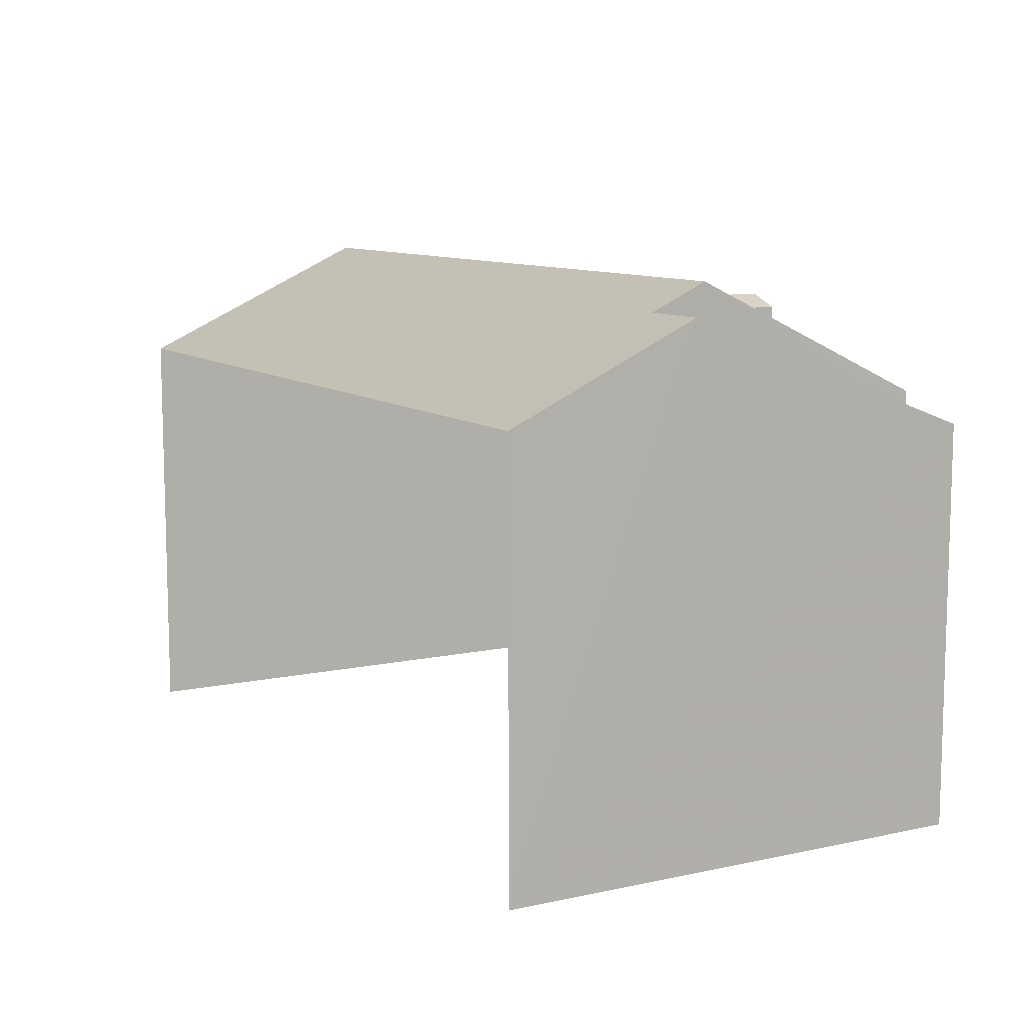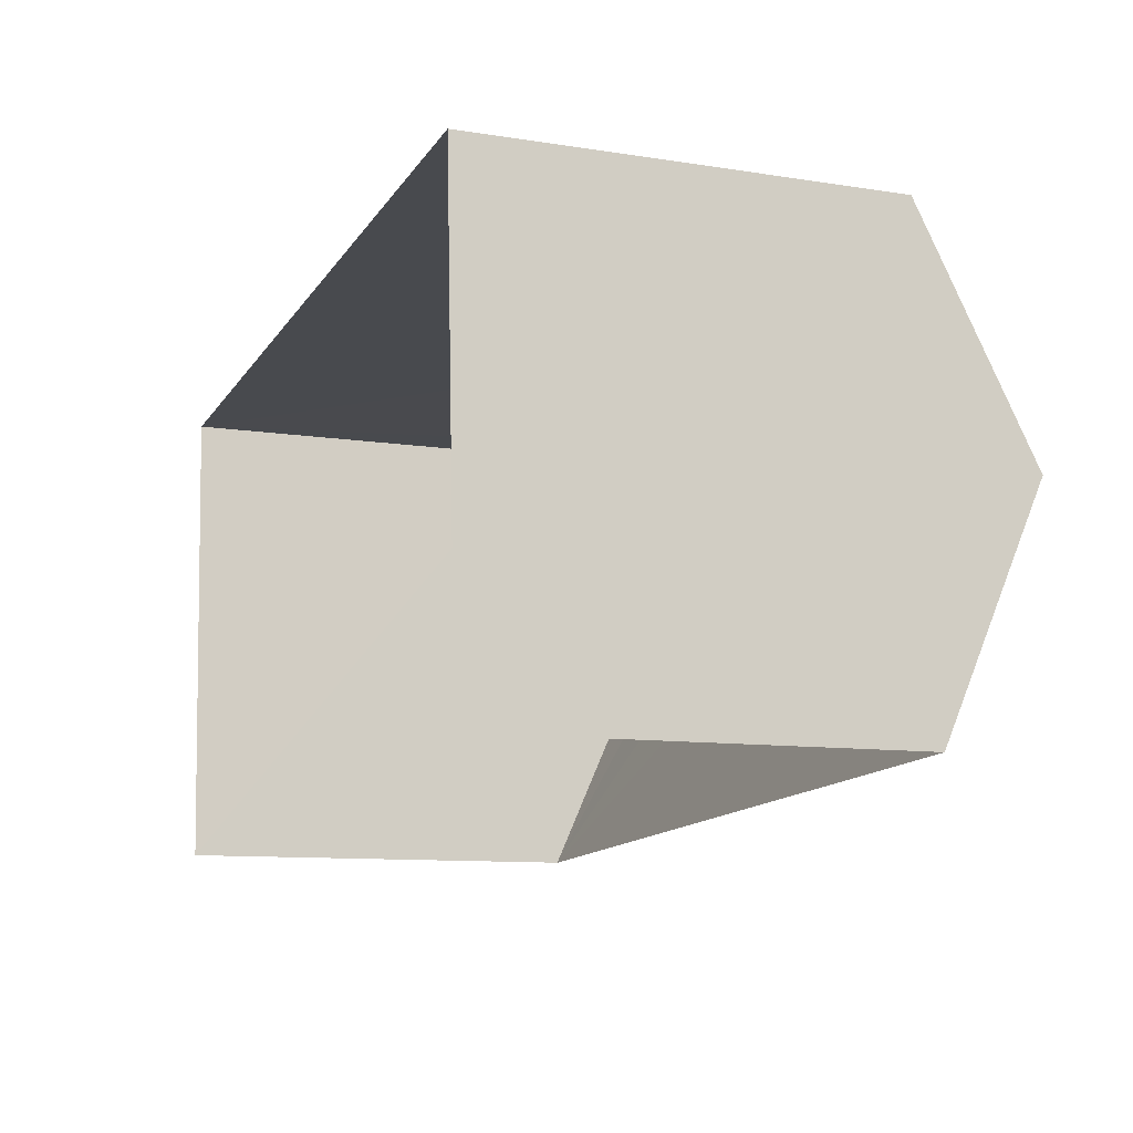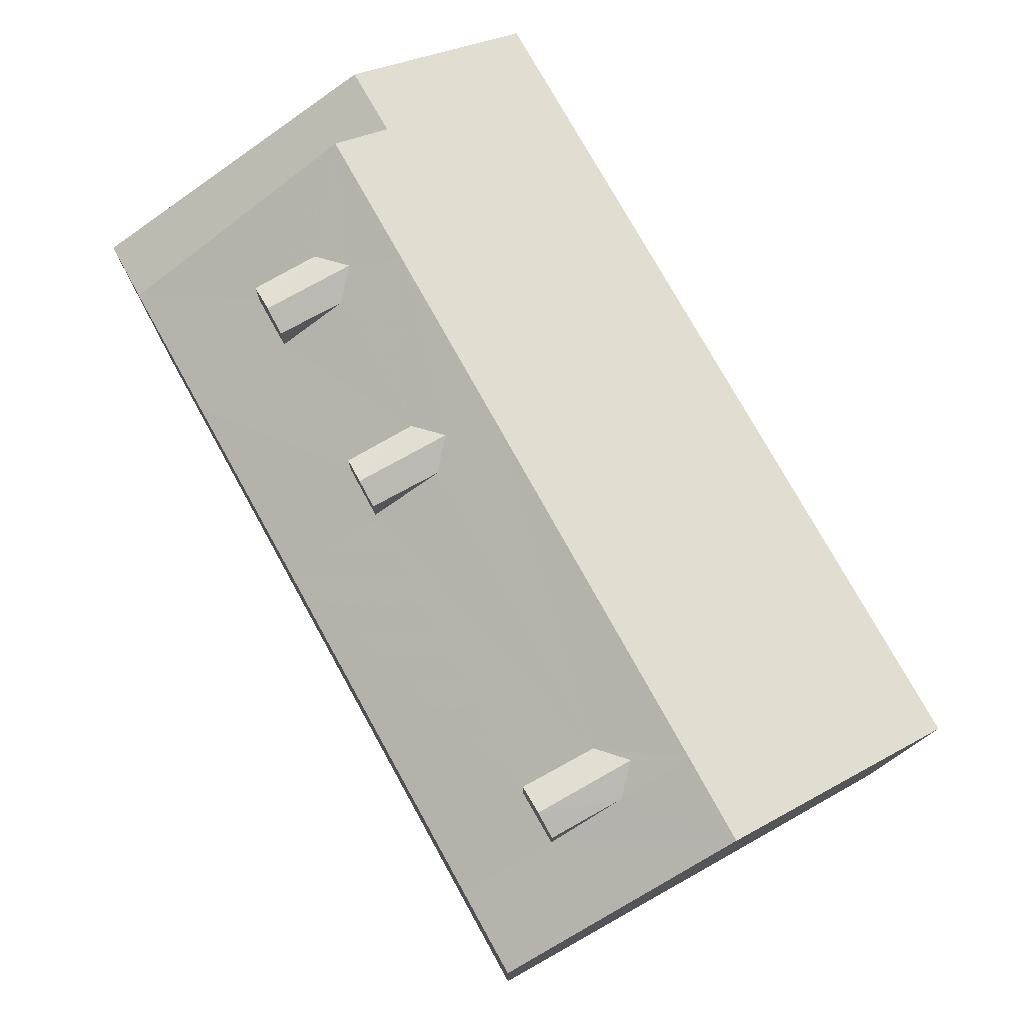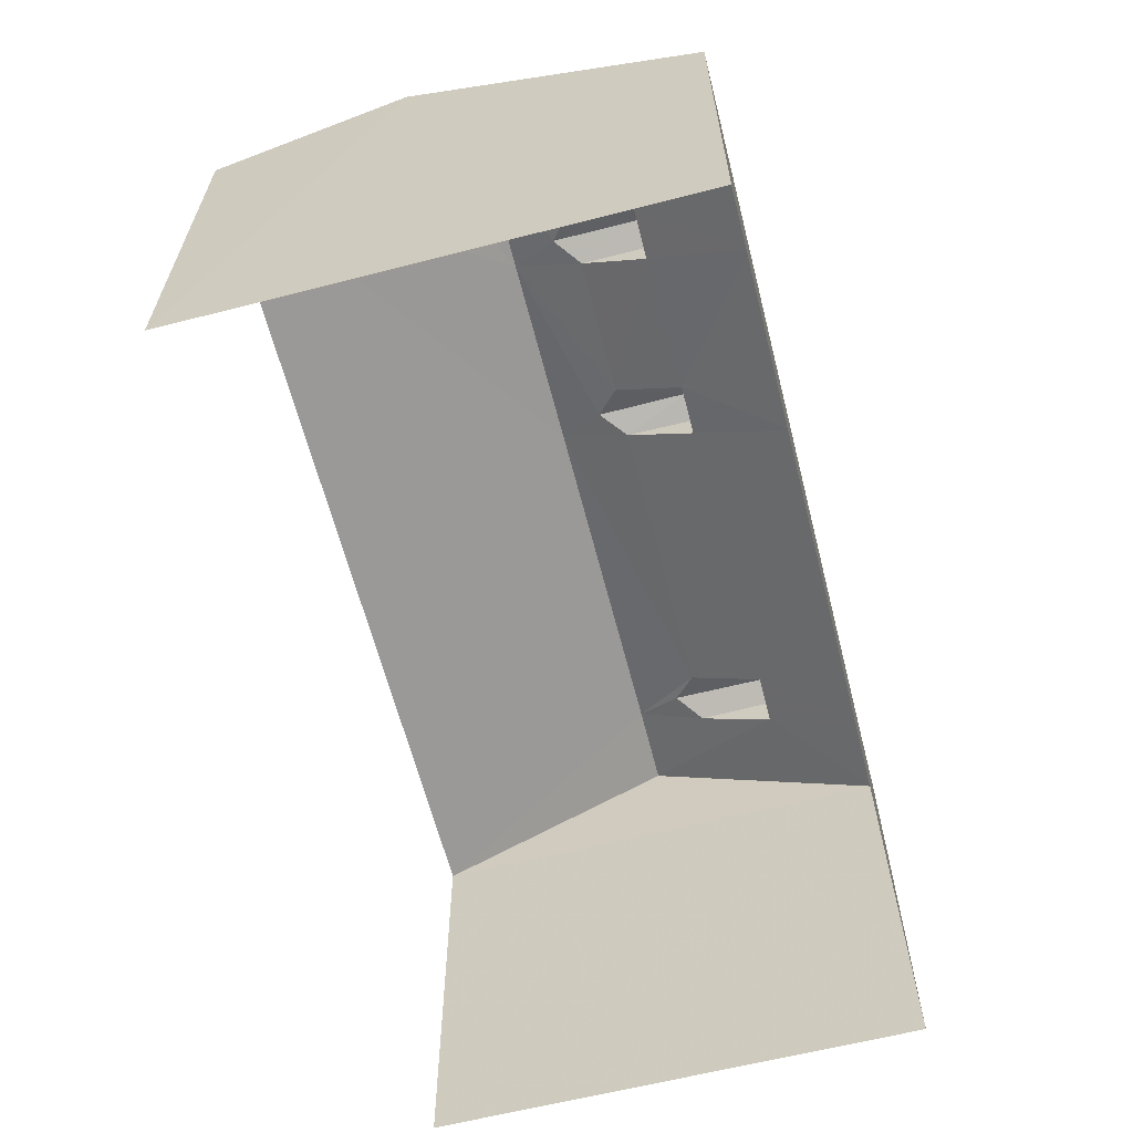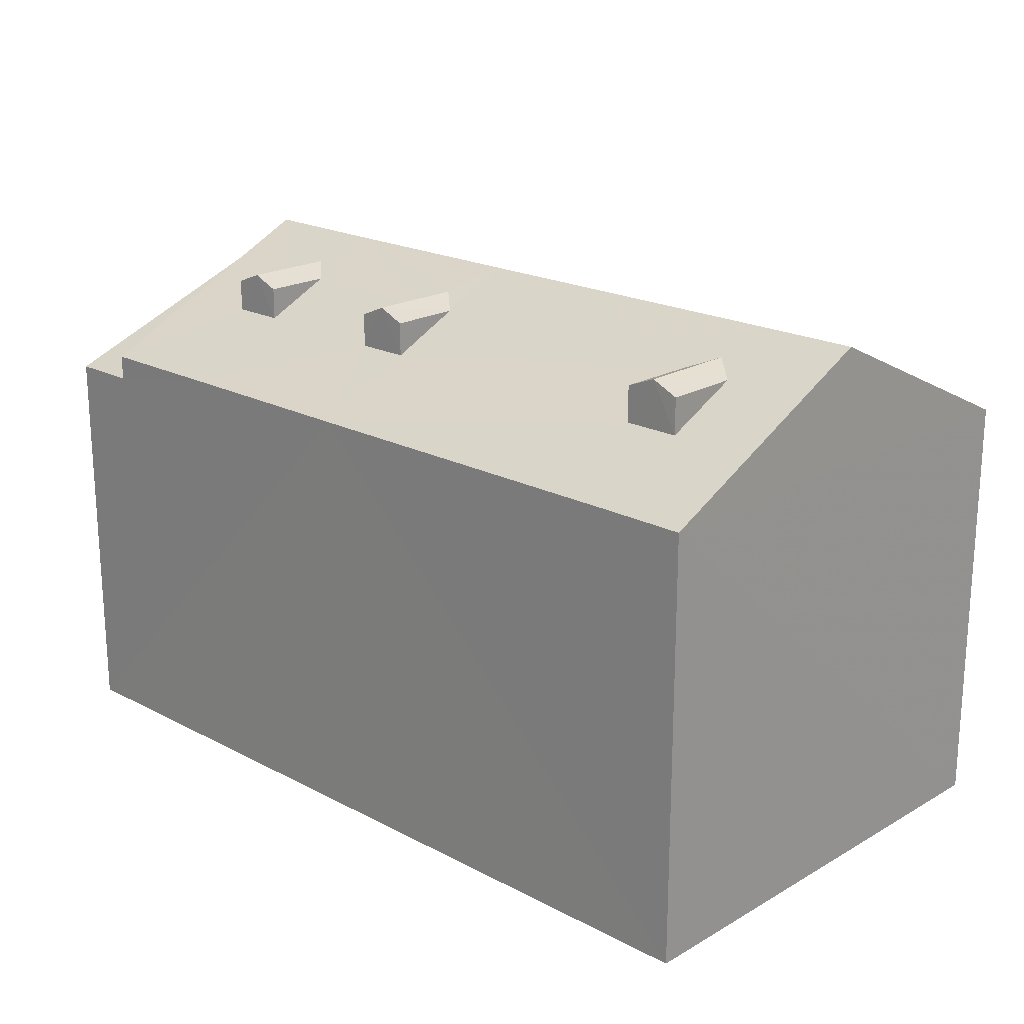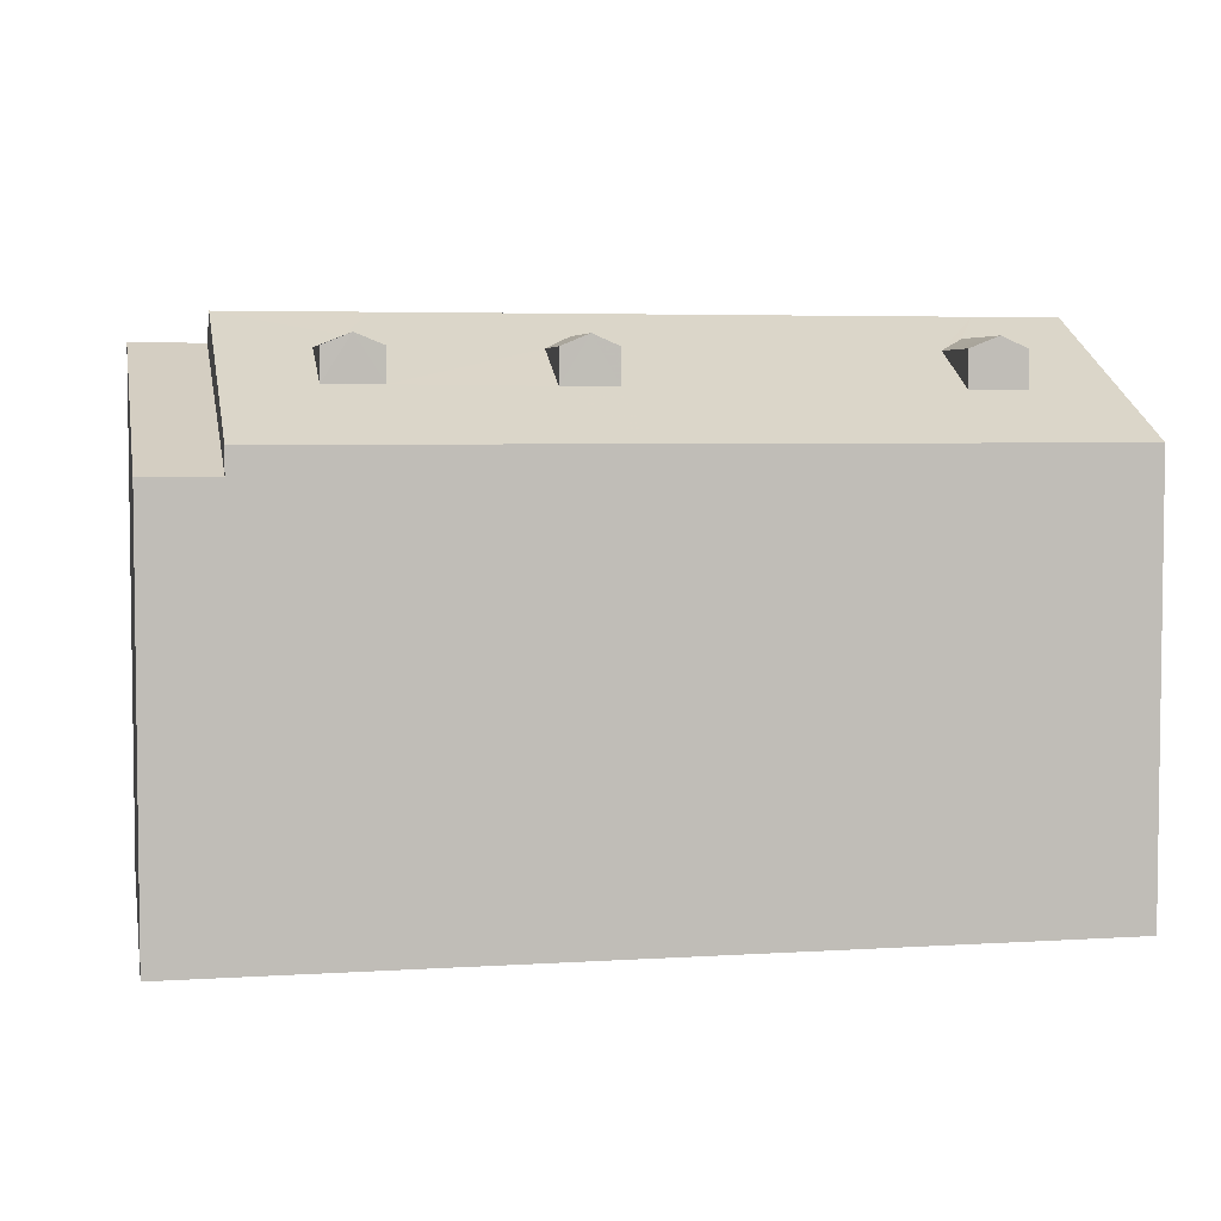
<metadata>
{"format":"obj","ext":"obj","renderer":"f3d","projection":"perspective","resolution":1024,"background":"white","views":[{"elev":9.8,"azim":57.4,"up":"+Z"},{"elev":-10.1,"azim":-111.9,"up":"+Y"},{"elev":76.3,"azim":-122.5,"up":"+Z"},{"elev":-62.7,"azim":100.9,"up":"+Z"},{"elev":20.2,"azim":-139.7,"up":"+Z"},{"elev":4.5,"azim":165.0,"up":"+Z"}]}
</metadata>
<code>
v -3.141e+05 4.175e+04 43.81
v -3.141e+05 4.175e+04 43.81
v -3.141e+05 4.176e+04 43.82
v -3.141e+05 4.176e+04 43.81
v -3.141e+05 4.176e+04 55.26
v -3.141e+05 4.176e+04 55.52
v -3.141e+05 4.176e+04 55.26
v -3.141e+05 4.176e+04 55.52
v -3.141e+05 4.176e+04 52.85
v -3.141e+05 4.176e+04 55.42
v -3.141e+05 4.176e+04 52.86
v -3.141e+05 4.176e+04 55.41
v -3.141e+05 4.176e+04 55.26
v -3.141e+05 4.176e+04 55.26
v -3.141e+05 4.176e+04 55.52
v -3.141e+05 4.176e+04 55.52
v -3.141e+05 4.176e+04 55.26
v -3.141e+05 4.176e+04 55.26
v -3.141e+05 4.176e+04 55.51
v -3.141e+05 4.176e+04 55.51
v -3.141e+05 4.176e+04 54.45
v -3.141e+05 4.176e+04 53.42
v -3.141e+05 4.176e+04 53.42
v -3.141e+05 4.176e+04 53.42
v -3.141e+05 4.176e+04 54.45
v -3.141e+05 4.176e+04 54.5
v -3.141e+05 4.176e+04 53.42
v -3.141e+05 4.176e+04 56.02
v -3.141e+05 4.176e+04 54.53
v -3.141e+05 4.176e+04 53.42
v -3.141e+05 4.176e+04 56.02
v -3.141e+05 4.176e+04 55.26
v -3.141e+05 4.176e+04 56.02
v -3.141e+05 4.176e+04 56.02
v -3.141e+05 4.176e+04 56.02
v -3.141e+05 4.176e+04 54.5
v -3.141e+05 4.176e+04 54.53
v -3.141e+05 4.176e+04 55.26
v -3.141e+05 4.176e+04 55.26
v -3.141e+05 4.176e+04 55.26
v -3.141e+05 4.176e+04 55.26
v -3.141e+05 4.175e+04 53.42
v -3.141e+05 4.175e+04 53.41
v -3.141e+05 4.176e+04 55.26
f 1 2 3
f 4 1 3
f 1 43 42
f 2 1 42
f 5 6 7
f 5 8 6
f 9 10 11
f 9 12 10
f 13 14 15
f 16 13 15
f 17 18 19
f 20 17 19
f 21 22 23
f 24 25 23
f 22 26 27
f 28 25 24
f 27 29 30
f 29 31 30
f 32 28 33
f 34 13 33
f 34 35 8
f 20 35 31
f 23 25 21
f 36 22 21
f 27 26 37
f 36 26 22
f 28 32 25
f 27 37 29
f 17 31 29
f 16 32 33
f 16 33 13
f 34 5 13
f 8 35 38
f 5 34 8
f 31 17 20
f 35 20 39
f 13 36 21
f 38 37 26
f 13 5 36
f 39 38 35
f 38 39 37
f 32 15 40
f 32 16 15
f 38 41 6
f 8 38 6
f 28 42 33
f 31 35 12
f 12 43 10
f 34 42 43
f 35 34 43
f 33 42 34
f 12 35 43
f 39 19 44
f 39 20 19
f 37 39 44
f 24 23 3
f 3 22 4
f 4 9 11
f 27 30 9
f 4 22 27
f 3 23 22
f 4 27 9
f 14 21 15
f 21 25 15
f 25 40 15
f 17 29 18
f 38 26 41
f 36 5 7
f 9 30 31
f 12 9 31
f 25 32 40
f 13 21 14
f 41 26 6
f 26 36 6
f 36 7 6
f 18 29 19
f 29 37 19
f 37 44 19
f 4 11 1
f 11 10 1
f 10 43 1
f 3 2 24
f 24 42 28
f 24 2 42

</code>
